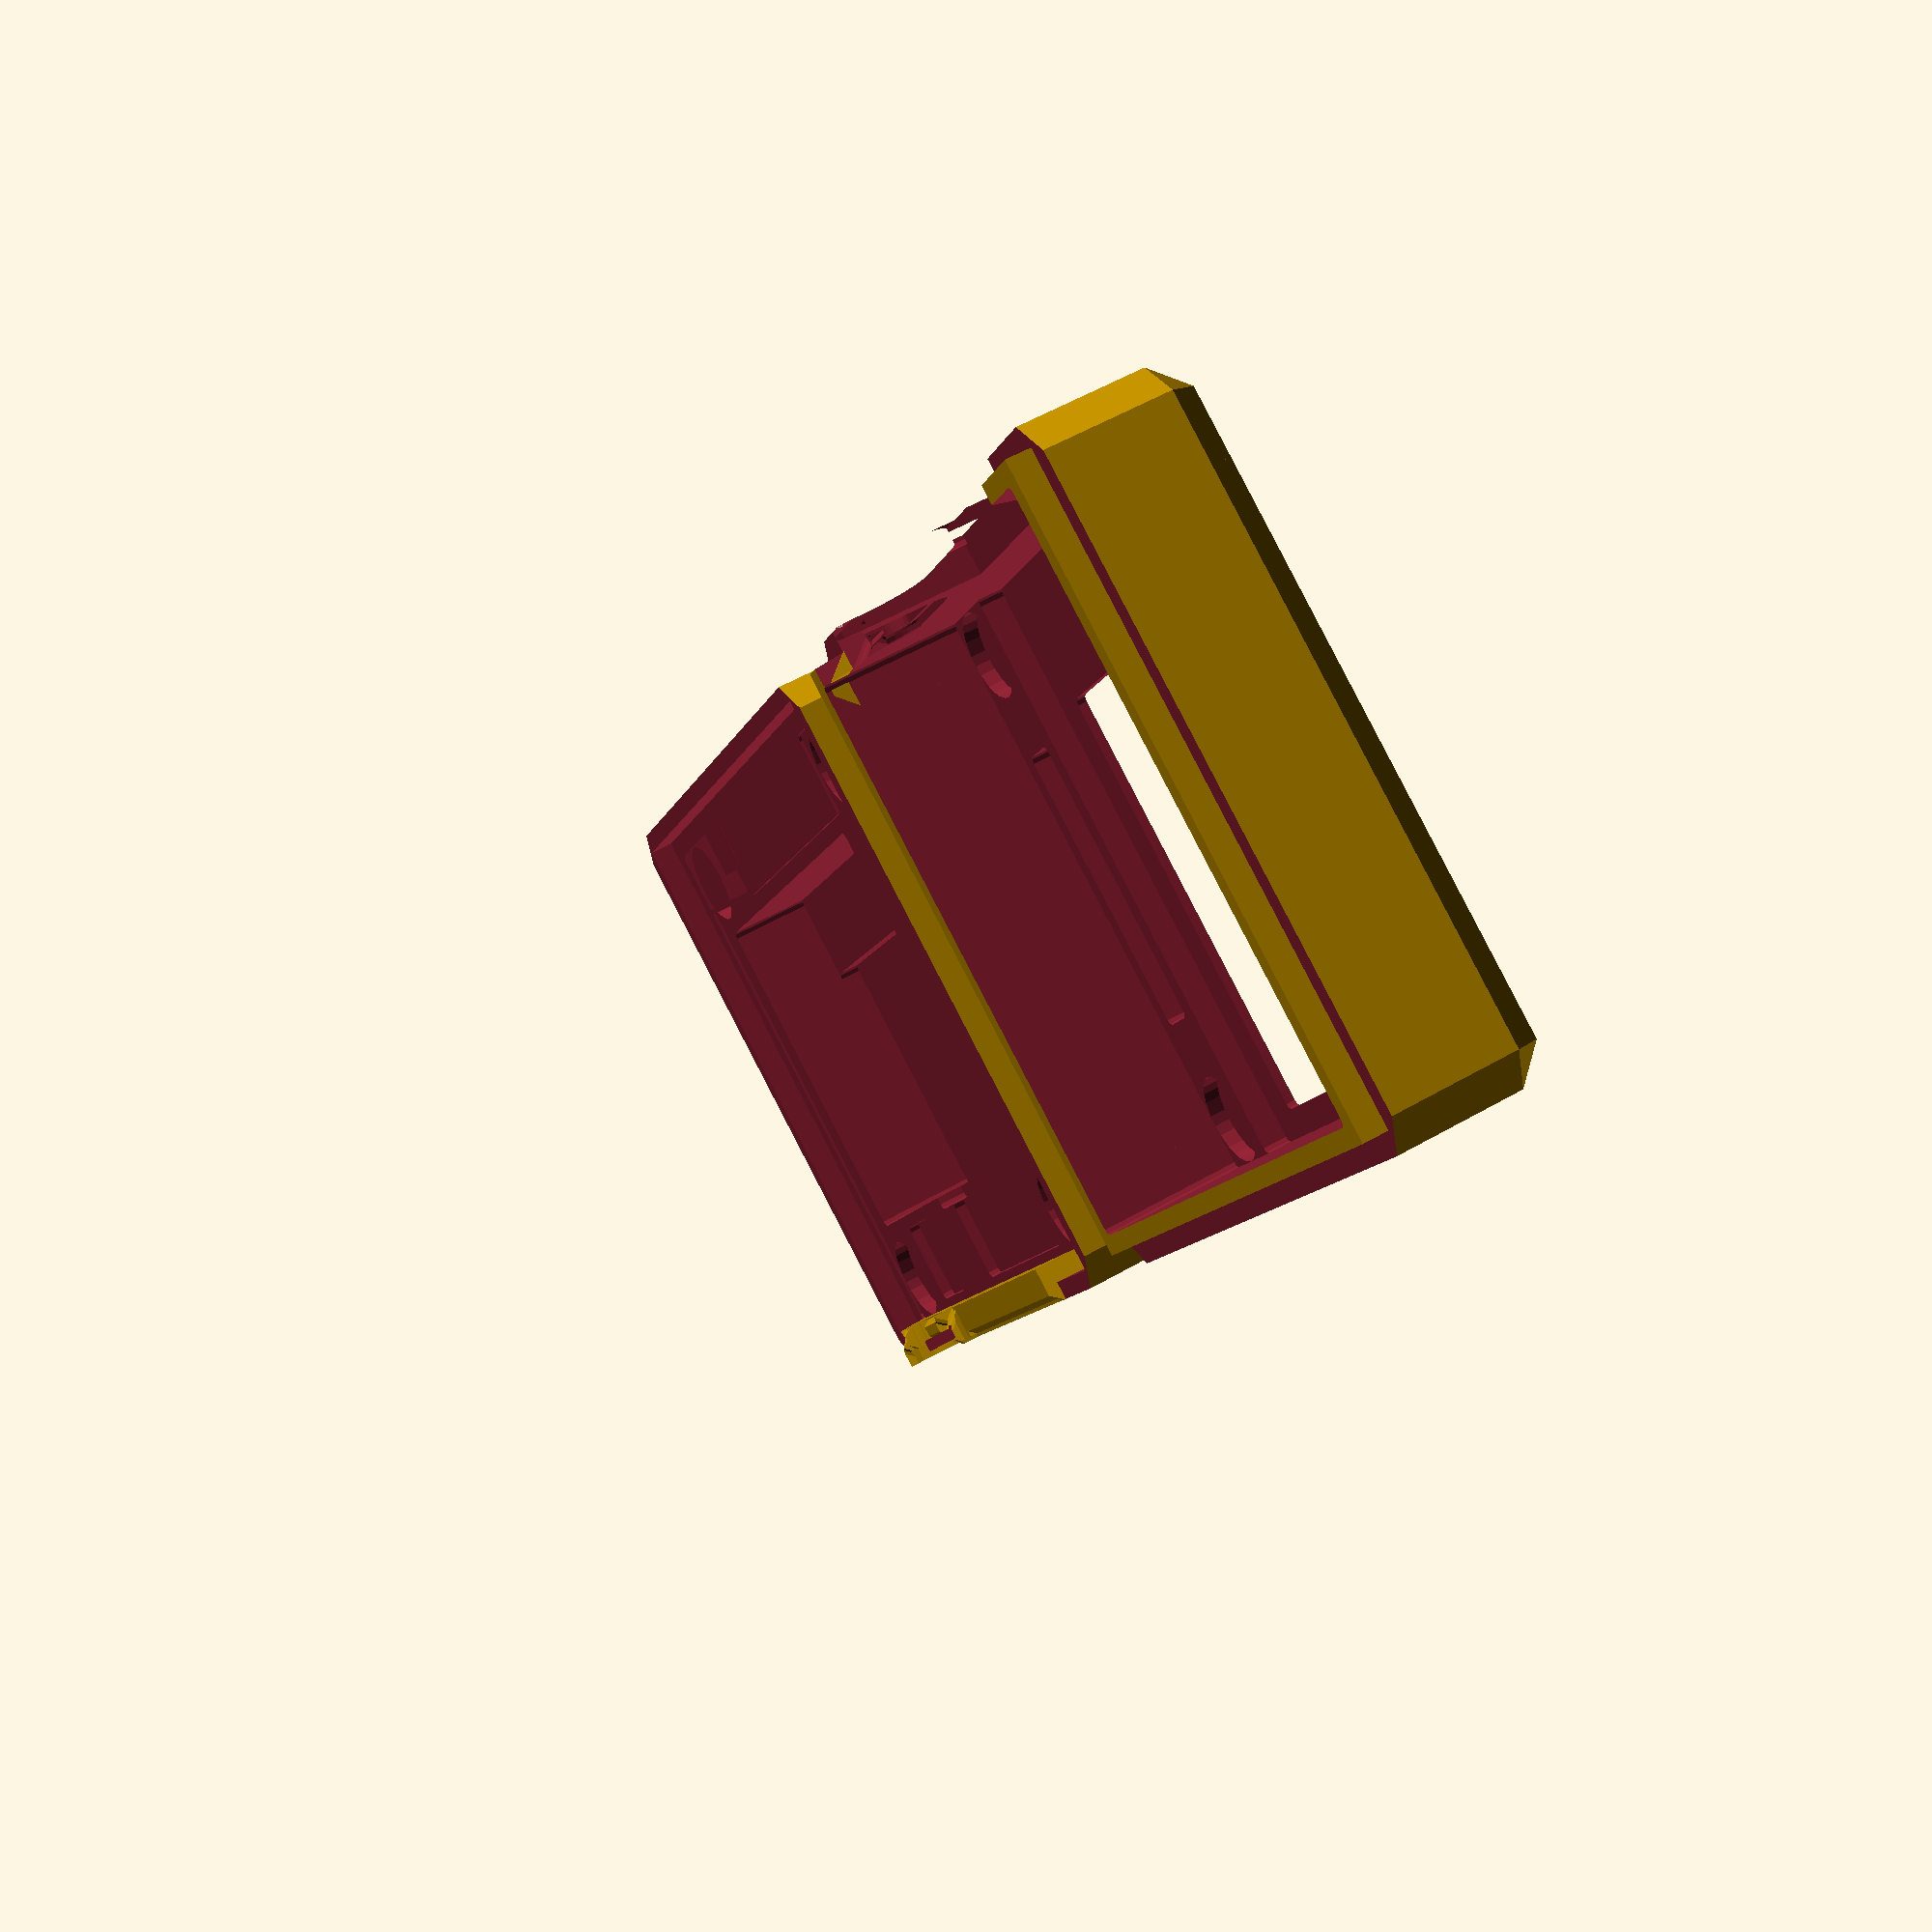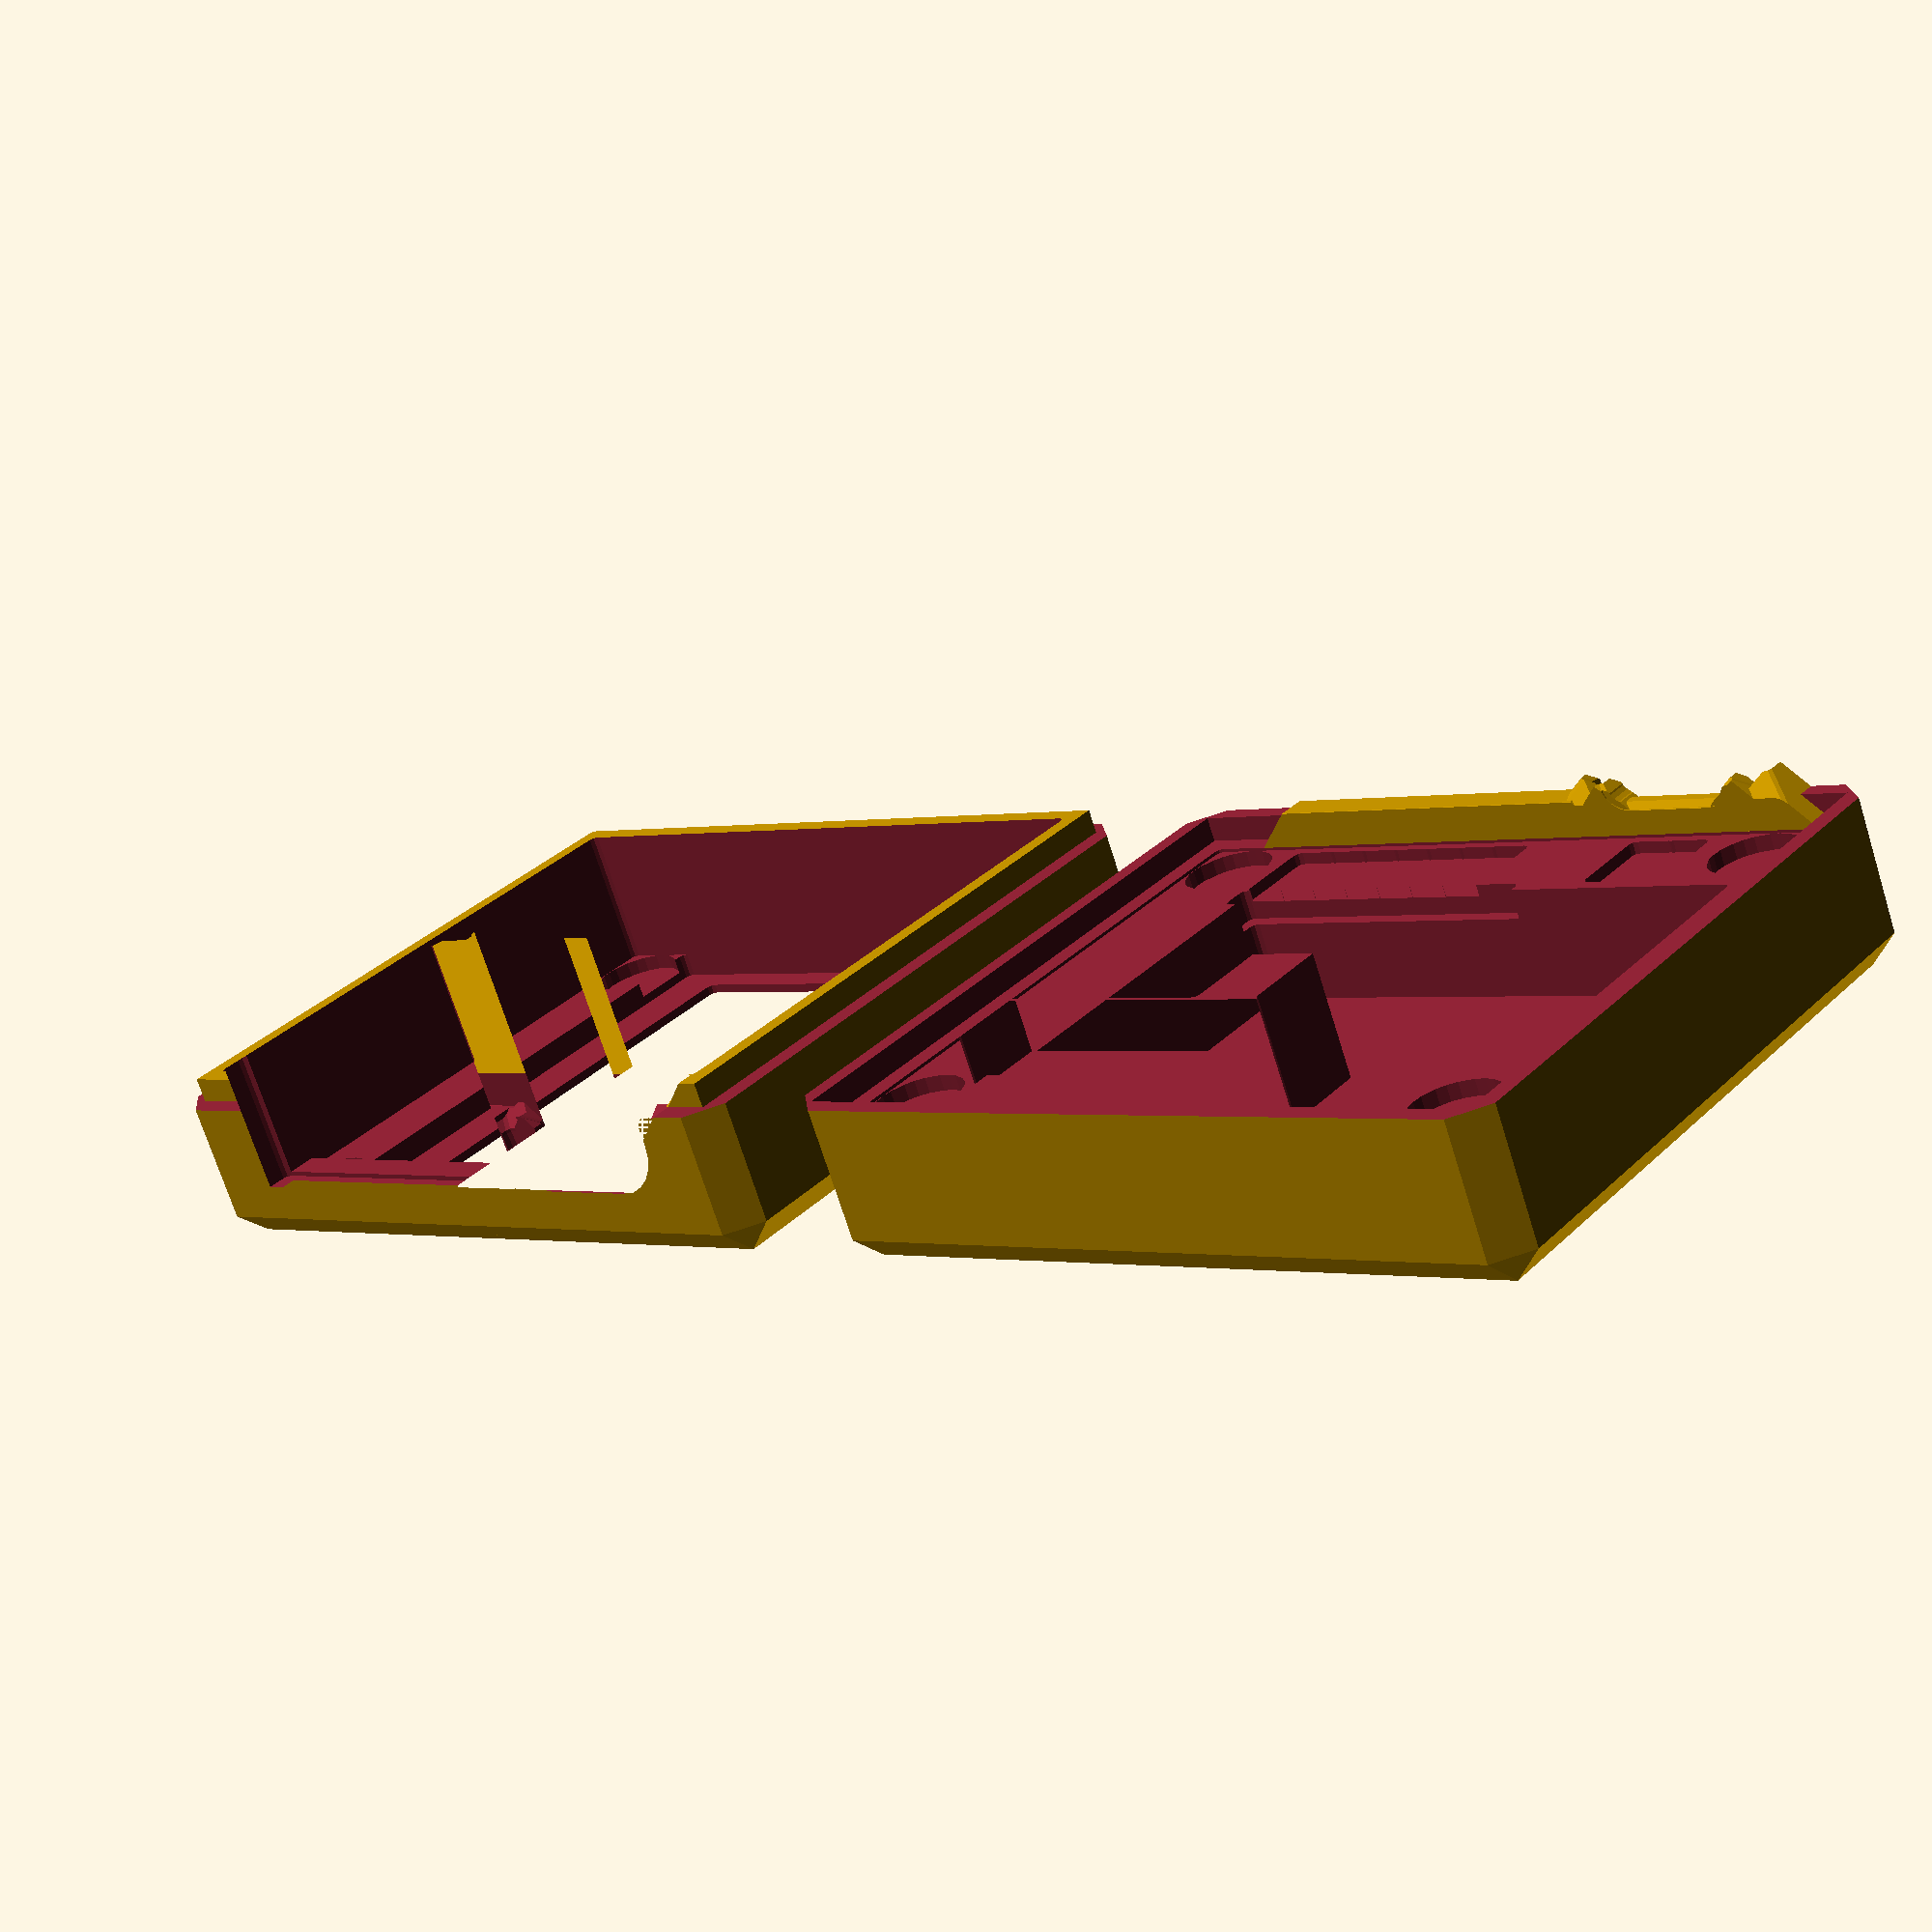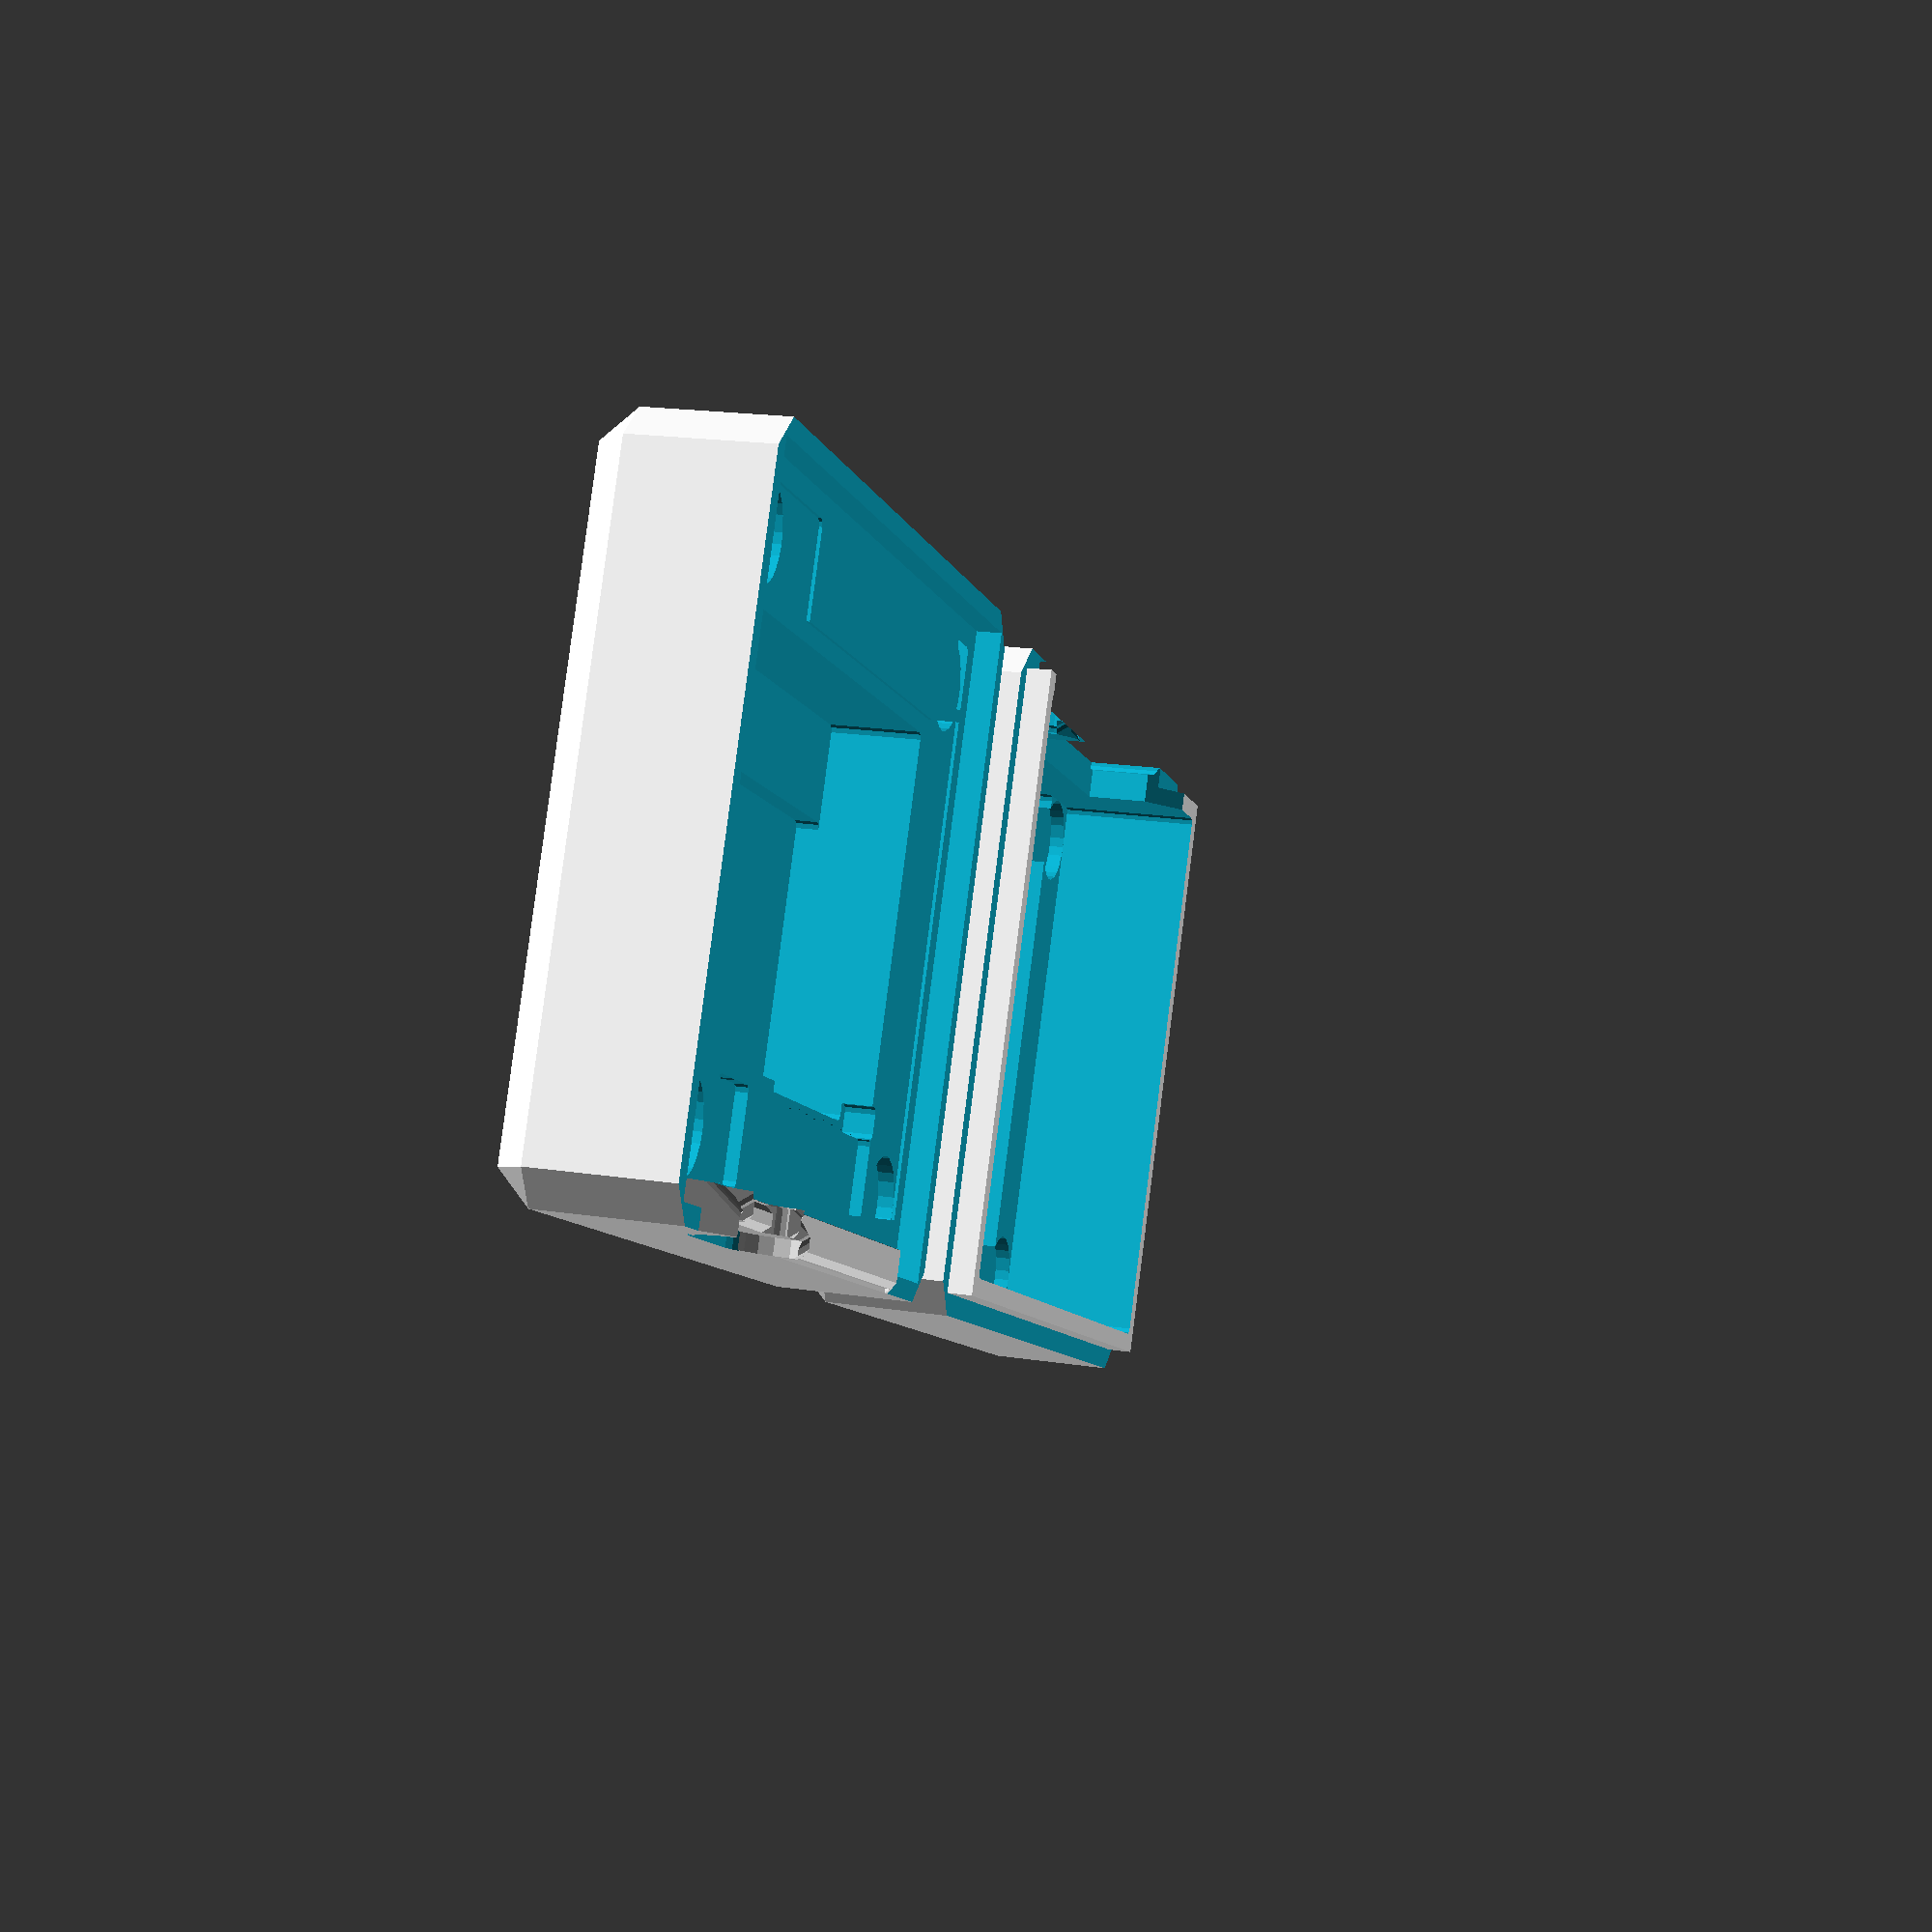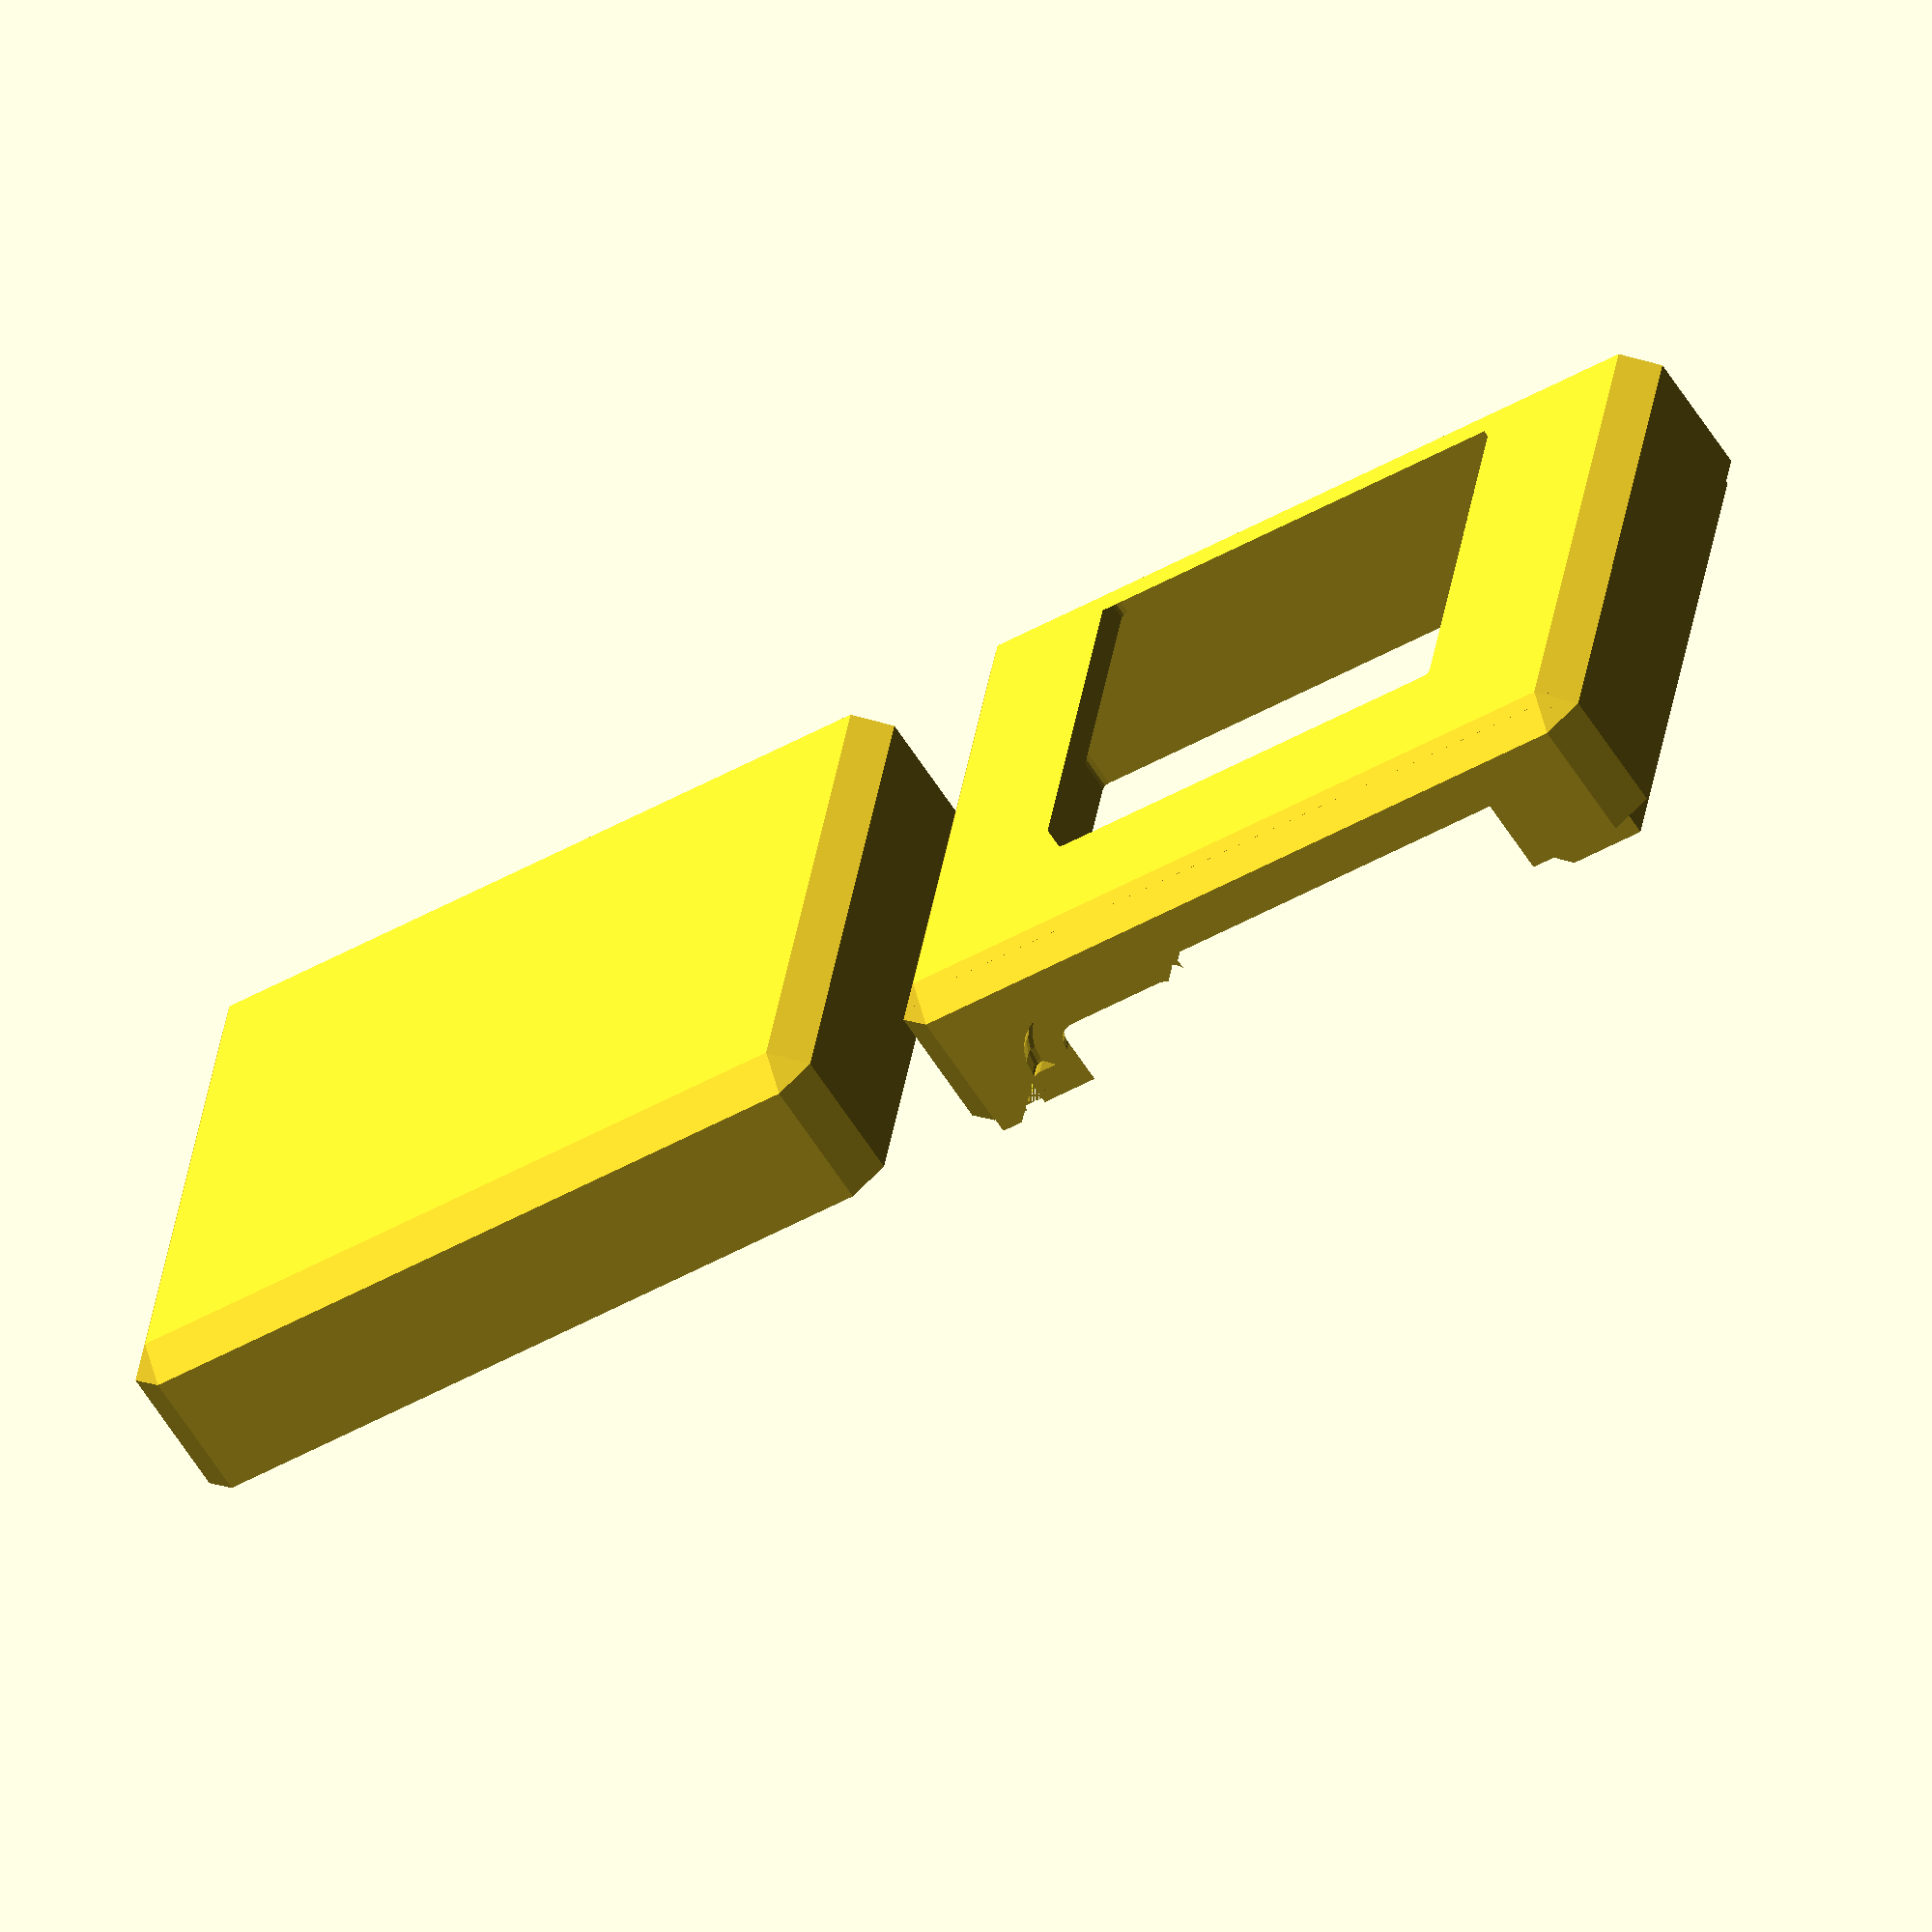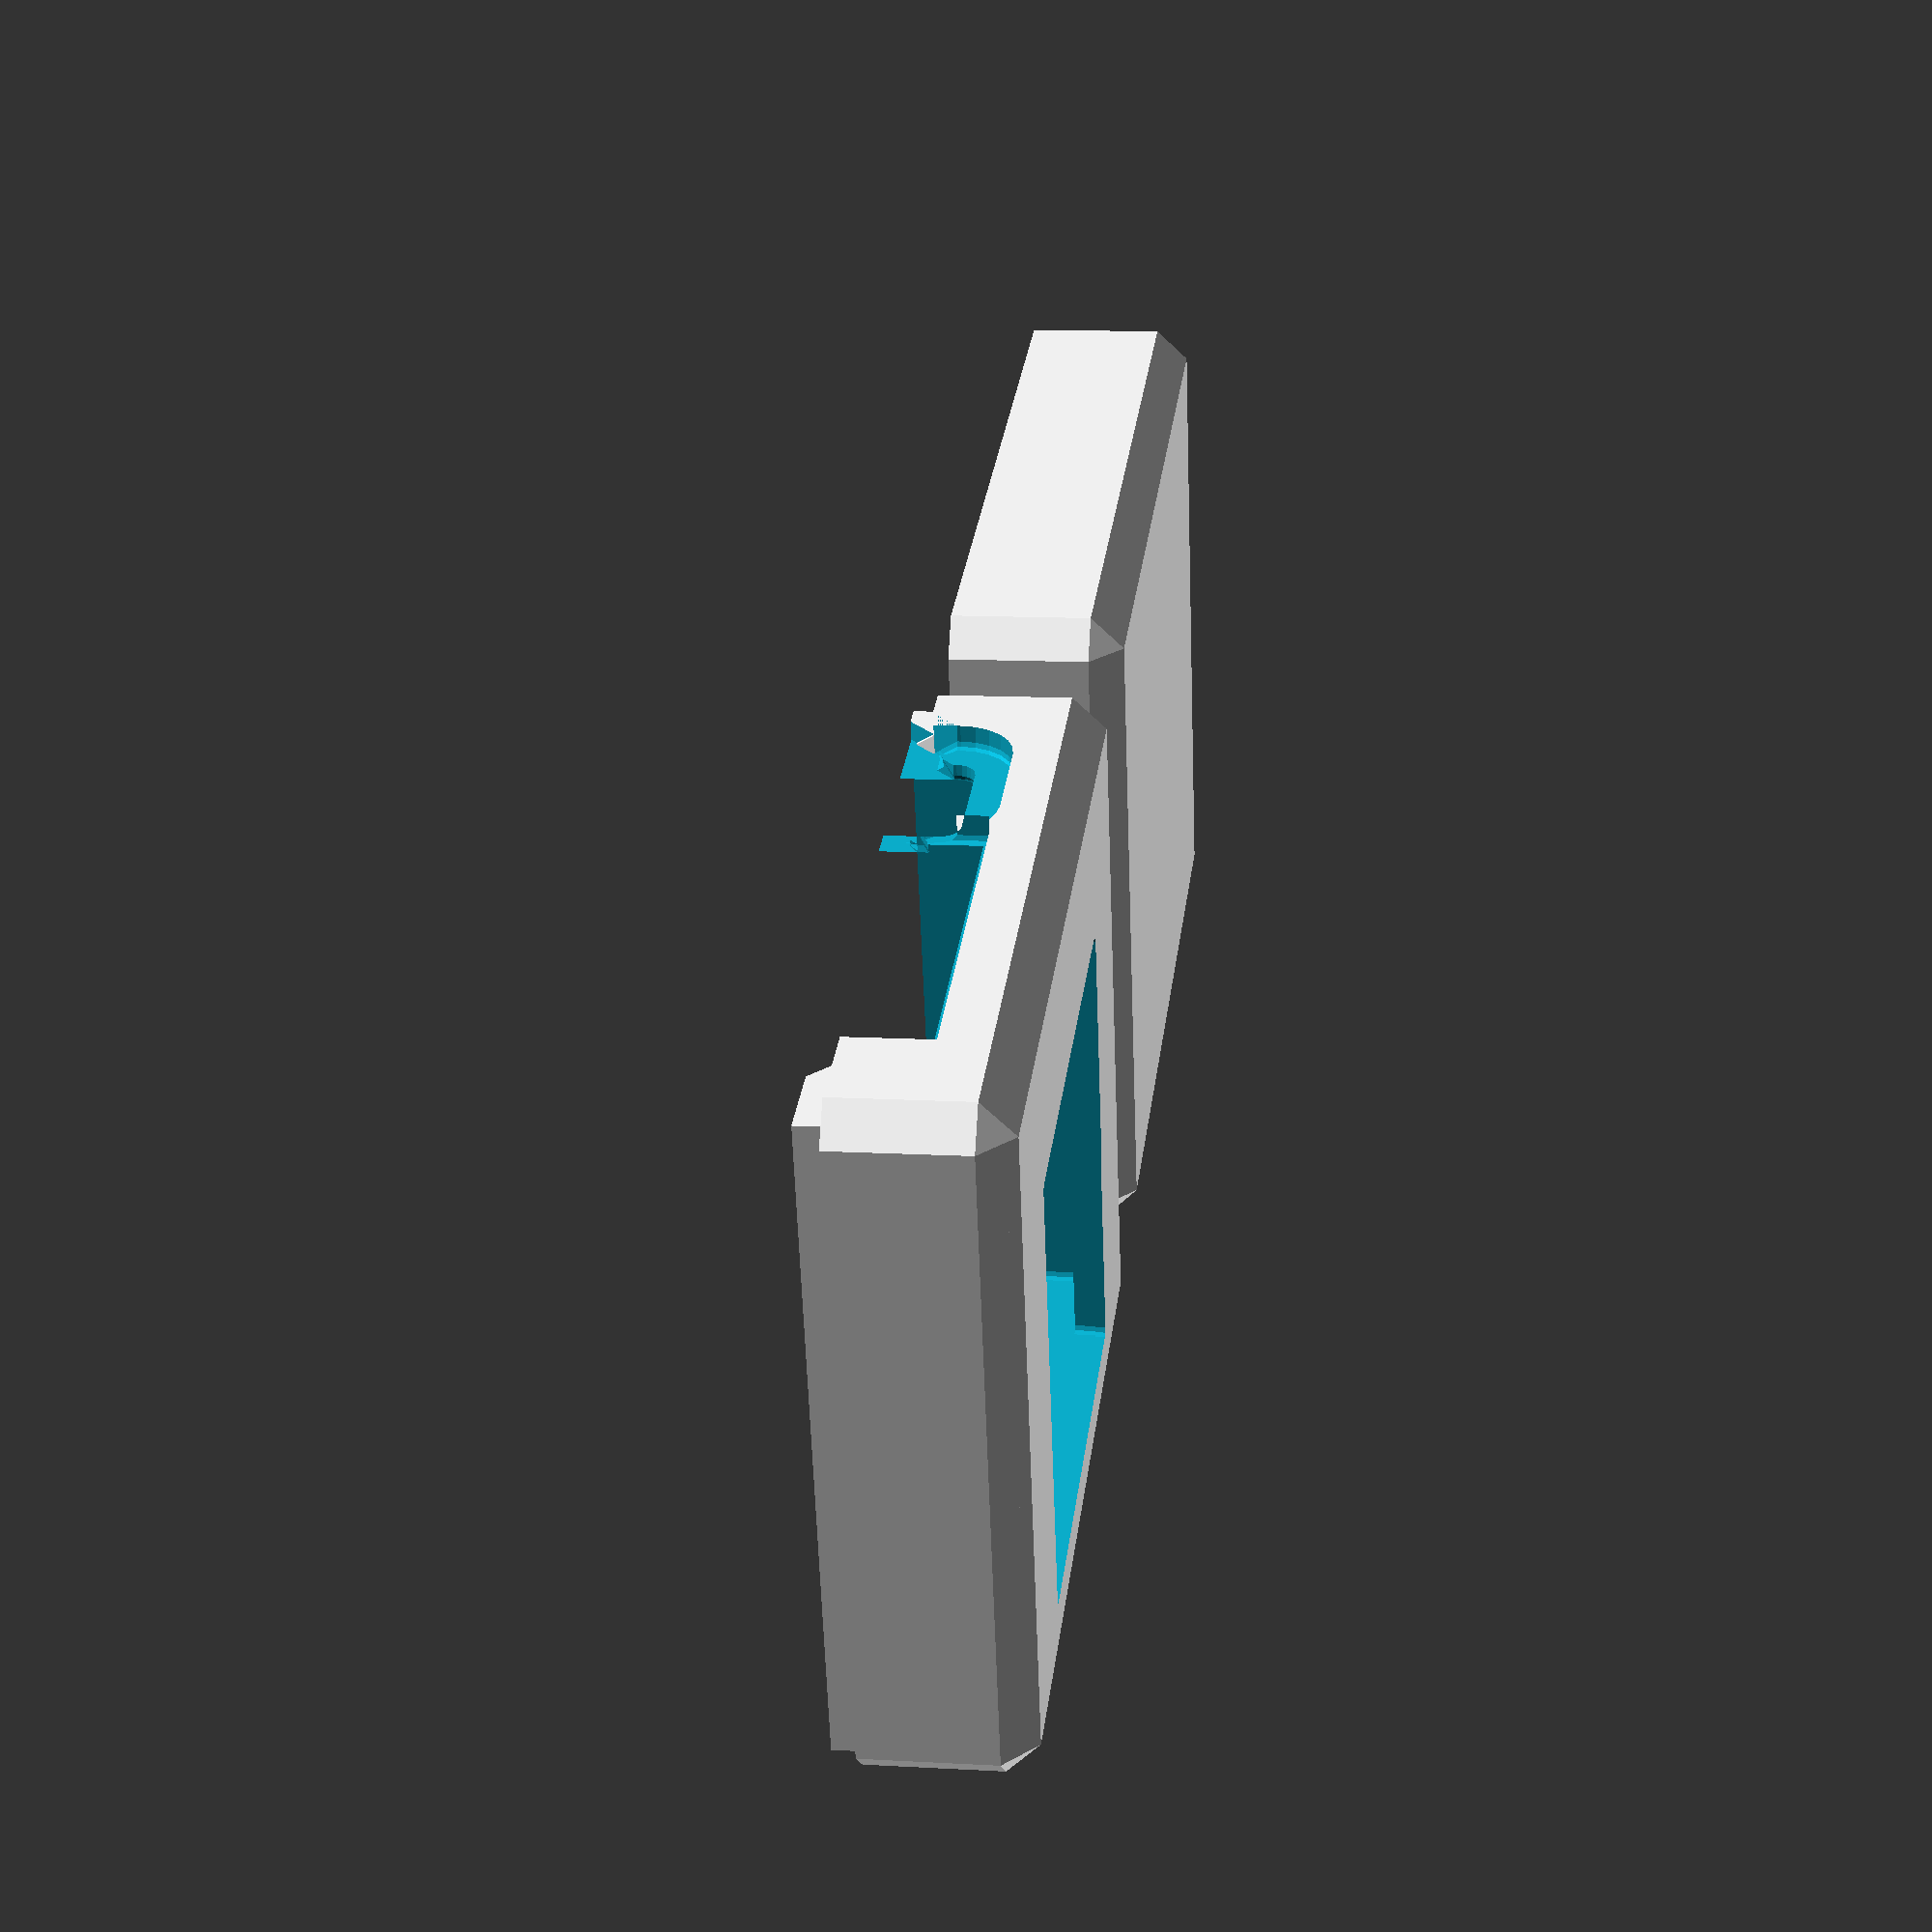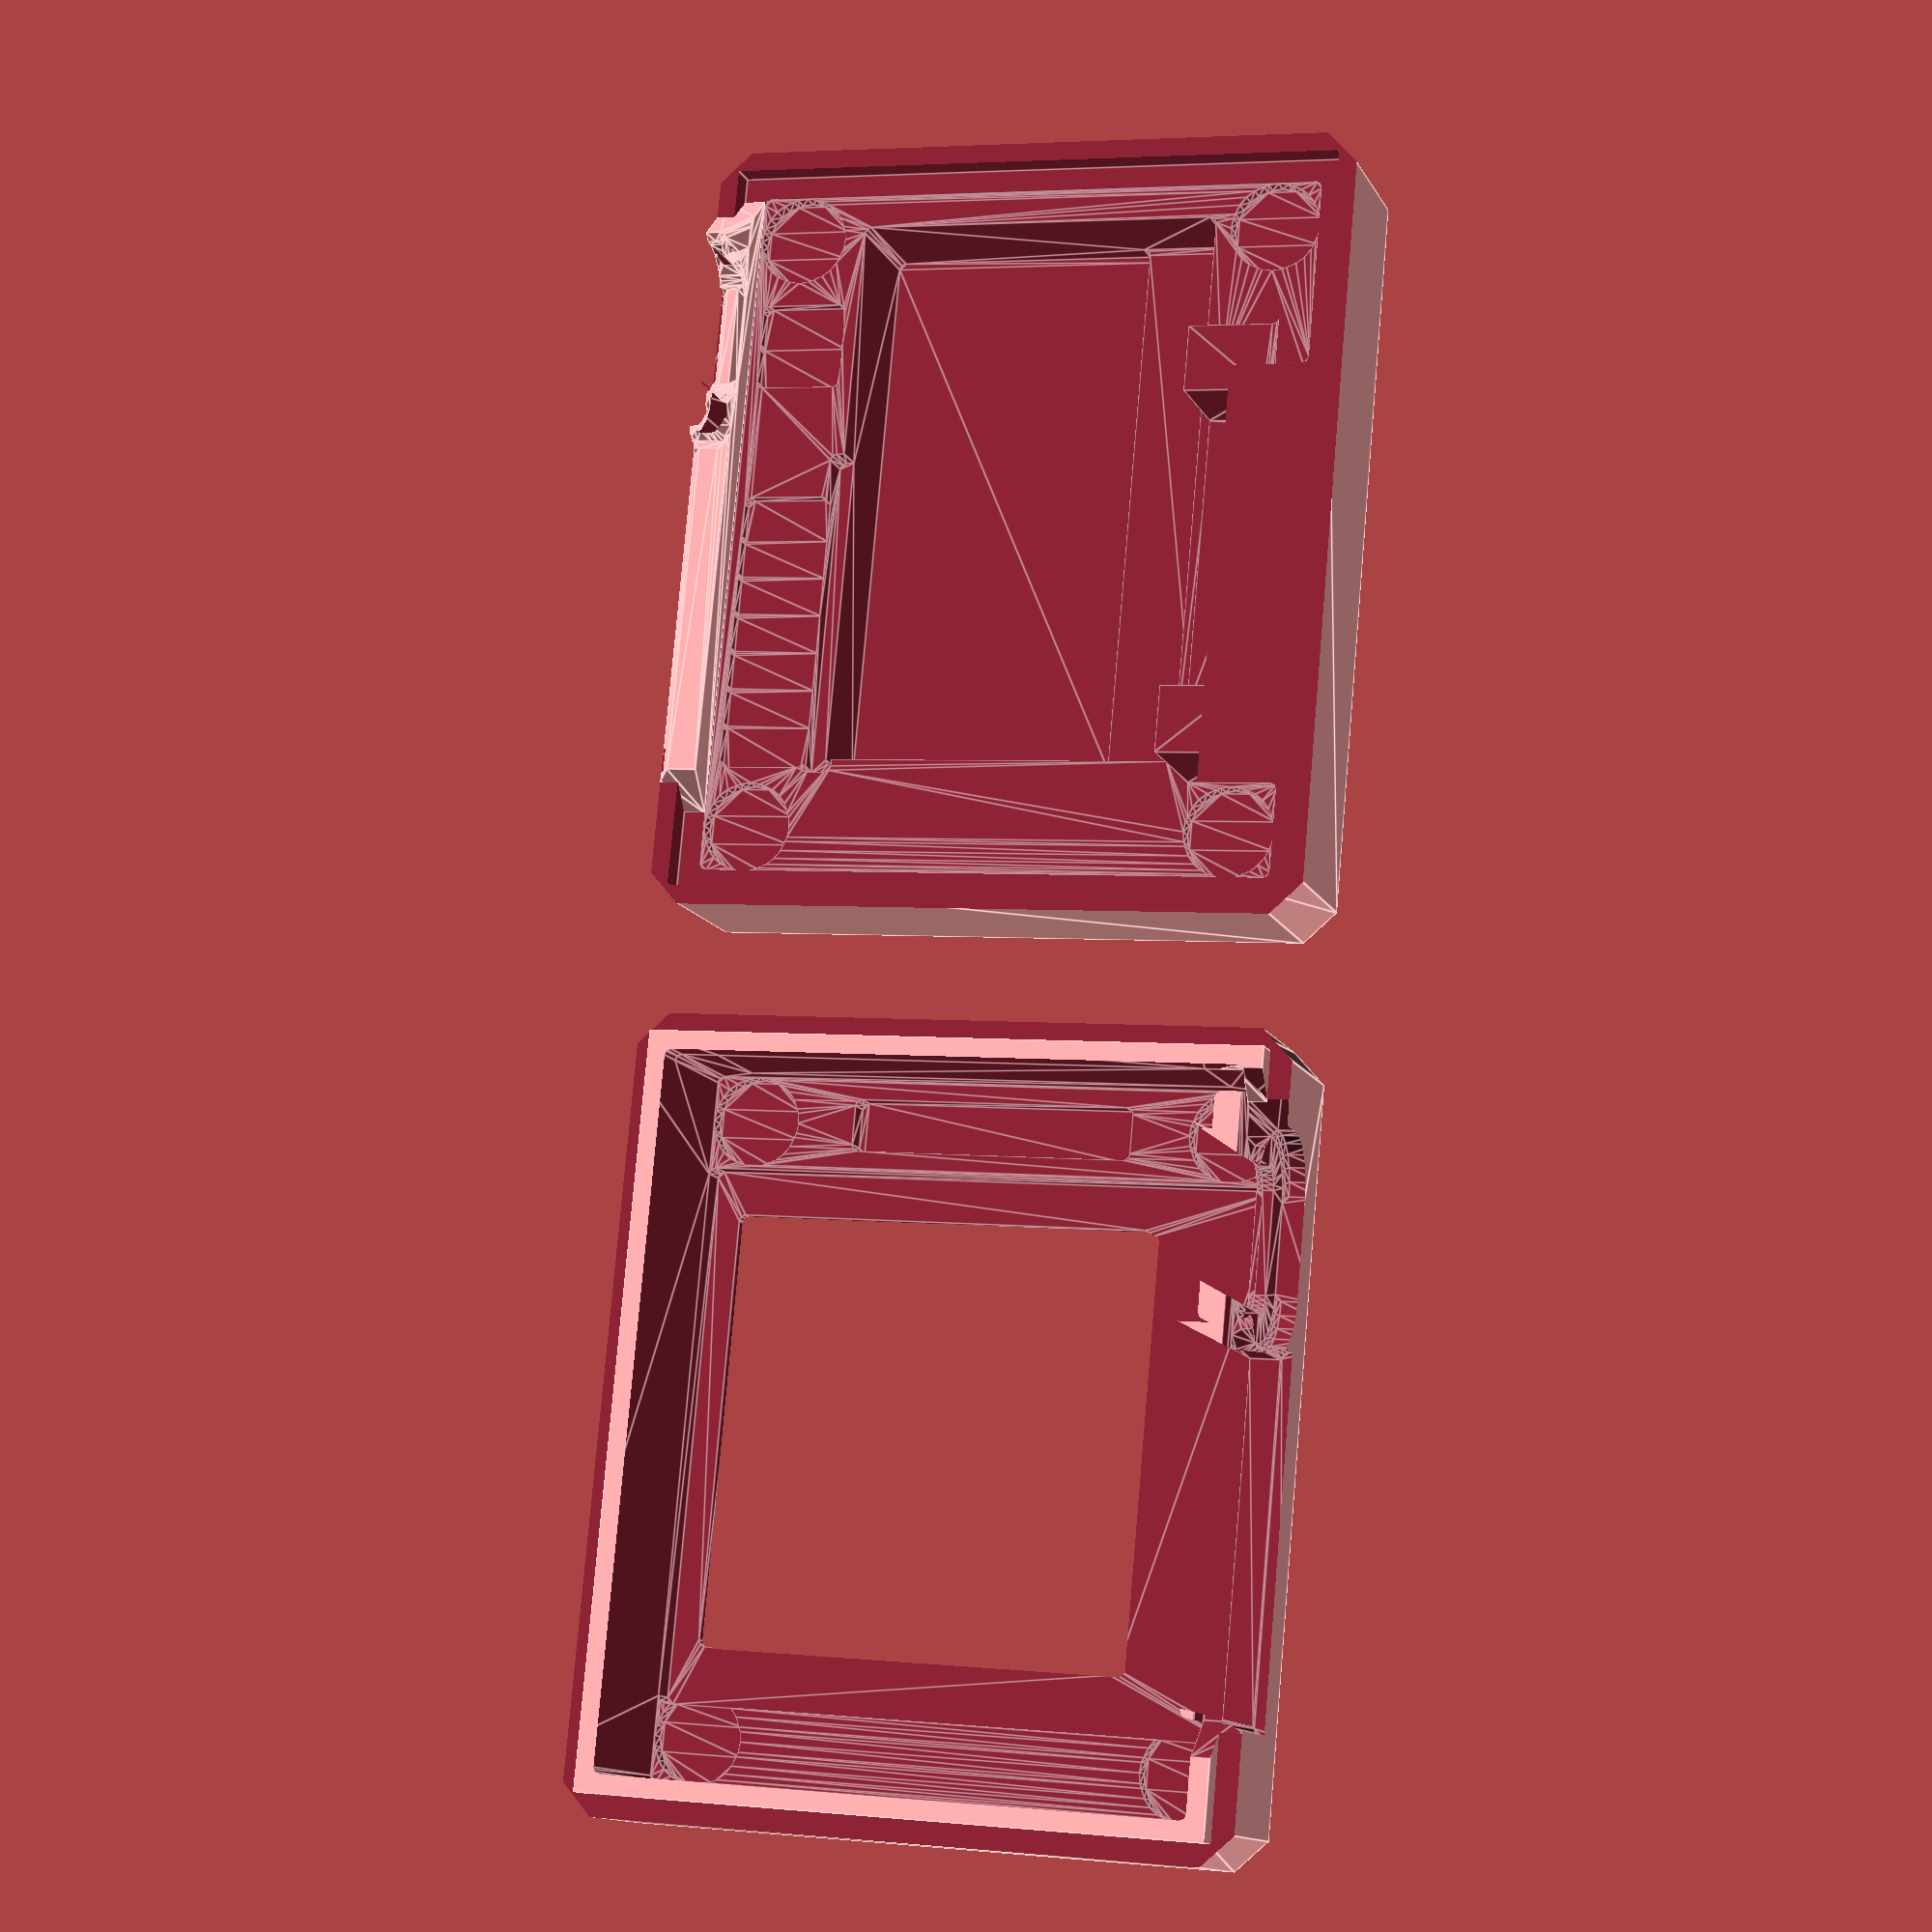
<openscad>
// Generated case design for ../ESP32-EnvMon/KiCad/EnvMon.kicad_pcb
// By https://github.com/revk/PCBCase
// title:	EnvMon
// date:	2021-03-14
// rev:	2.000000
// comment:	www.me.uk
// comment:	@TheRealRevK
// comment:	Adrian Kennard Andrews & Arnold Ltd
//

// Globals
margin=0.800000;
casebase=9.000000;
casetop=10.000000;
casewall=3.000000;
fit=0.200000;
edge=2.000000;
pcbthickness=1.600000;
pcbwidth=44.500000;
pcblength=37.000000;

// PCB
module pcb(){linear_extrude(height=1.600000)polygon([[39.250000,31.250000],[39.250000,37.000000],[44.500000,37.000000],[44.500000,0.000000],[0.000000,0.000000],[0.000000,37.000000],[11.250000,37.000000],[11.250000,31.250000]]);}

// Populated PCB
module board(){
	pcb();
translate([37.100000,30.150000,0.000000])rotate([0,0,270.000000])rotate([180,0,0])m0(); // RevK:SCD30-4pin
// Missing RevK:SCD30-4pin
// Missing RevK:OLED1.5-RGB
translate([44.500000,37.000000,1.600000])rotate([0,0,180.000000])m3(); // RevK:OLED1.5-RGB
translate([36.550000,3.050000,0.000000])rotate([0,0,270.000000])rotate([180,0,0])m4(); // Resistor_SMD:R_1206_3216Metric_Pad1.30x1.75mm_HandSolder
translate([34.050000,3.050000,0.000000])rotate([0,0,270.000000])rotate([180,0,0])m4(); // Resistor_SMD:R_1206_3216Metric_Pad1.30x1.75mm_HandSolder
translate([31.550000,3.050000,0.000000])rotate([0,0,270.000000])rotate([180,0,0])m4(); // Resistor_SMD:R_1206_3216Metric_Pad1.30x1.75mm_HandSolder
translate([29.050000,3.050000,0.000000])rotate([0,0,270.000000])rotate([180,0,0])m4(); // Resistor_SMD:R_1206_3216Metric_Pad1.30x1.75mm_HandSolder
translate([26.550000,3.050000,0.000000])rotate([0,0,270.000000])rotate([180,0,0])m4(); // Resistor_SMD:R_1206_3216Metric_Pad1.30x1.75mm_HandSolder
translate([24.050000,3.050000,0.000000])rotate([0,0,270.000000])rotate([180,0,0])m4(); // Resistor_SMD:R_1206_3216Metric_Pad1.30x1.75mm_HandSolder
translate([21.550000,3.050000,0.000000])rotate([0,0,270.000000])rotate([180,0,0])m4(); // Resistor_SMD:R_1206_3216Metric_Pad1.30x1.75mm_HandSolder
translate([8.490000,3.050000,0.000000])rotate([0,0,270.000000])rotate([180,0,0])m4(); // Resistor_SMD:R_1206_3216Metric_Pad1.30x1.75mm_HandSolder
translate([11.030000,3.050000,0.000000])rotate([0,0,270.000000])rotate([180,0,0])m4(); // Resistor_SMD:R_1206_3216Metric_Pad1.30x1.75mm_HandSolder
translate([25.250000,21.000000,1.600000])m5(); // RF_Module:ESP32-WROOM-32
translate([9.725000,11.525000,1.600000])m6(); // Package_DFN_QFN:QFN-16-1EP_4x4mm_P0.65mm_EP2.1x2.1mm
translate([8.750000,14.500000,1.600000])m7(); // RevK:D24V5F3-NoSHDN
translate([19.050000,6.850000,1.600000])m8(); // Connector_Molex:Molex_SPOX_5268-08A_1x08_P2.50mm_Horizontal
translate([9.750000,0.005000,1.600000])m9(); // RevK:USC16-TR-Round
}

module m0()
{ // RevK:SCD30-4pin
translate([0,0,4])cube([23,35,1.6]);
cube([2.54,17.78,5]);
translate([6,0,0])cube([17,35,7]);

}

module m3()
{ // RevK:OLED1.5-RGB
{
	translate([0,0,6])cube([44.4999,37,1.5999]);
	translate([5,0,6])cube([33.5,37,3.2]);
	translate([2.5,2.5,0])cylinder(d=5,h=6,$fn=7);
	translate([2.5,37-2.5,0])cylinder(d=5,h=6,$fn=7);
	translate([44.5-2.5,2.5,0])cylinder(d=5,h=6,$fn=7);
	translate([44.5-2.5,37-2.5,0])cylinder(d=5,h=6,$fn=7);
	translate([2.5,2.5,7])cylinder(d=4.99,h=1.6,$fn=24); // screws
	translate([2.5,37-2.5,7])cylinder(d=4.99,h=1.6,$fn=24);
	translate([44.5-2.5,2.5,7])cylinder(d=4.99,h=1.6,$fn=24);
	translate([44.5-2.5,37-2.5,7])cylinder(d=4.99,h=1.6,$fn=24); 
	translate([2.5,2.5,-2.6])cylinder(d=4.99,h=1.6,$fn=24); // screws
	translate([2.5,37-2.5,-2.6])cylinder(d=4.99,h=1.6,$fn=24);
	translate([44.5-2.5,2.5,-2.6])cylinder(d=4.99,h=1.6,$fn=24);
	translate([44.5-2.5,37-2.5,-2.6])cylinder(d=4.99,h=1.6,$fn=24); 
	translate([40.73,9.61,7.5])cube([2.54,7*2.54,1.5]); // pins
	translate([8.75,1.75,7.5])cube([27,27,20]); // Display view
}
}

module m4()
{ // Resistor_SMD:R_1206_3216Metric_Pad1.30x1.75mm_HandSolder
cube([4.9,2.23,1.5],center=true);
}

module m5()
{ // RF_Module:ESP32-WROOM-32
translate([-9,-9.75,0])
{
	cube([18,25.50,0.80]);
	translate([1.1,1.05,0])cube([15.80,17.60,3.10]);
	translate([-0.5,0.865,0])cube([19,17.4,0.8]);
	translate([2.65,-0.5,0])cube([12.7,2,0.8]);

}
}

module m6()
{ // Package_DFN_QFN:QFN-16-1EP_4x4mm_P0.65mm_EP2.1x2.1mm
cube([4,4,1],center=true);
}

module m7()
{ // RevK:D24V5F3-NoSHDN
translate([-5.1,0,0])cube([10.2,12.7,2.82]);

}

module m8()
{ // Connector_Molex:Molex_SPOX_5268-08A_1x08_P2.50mm_Horizontal
translate([-2.5,-6.6,0])
{
	cube([22.4,4.9,4.9]);
	cube([22.4,5.9,3.9]);
	hull()
	{
		cube([22.4,7.4,1]);
		cube([22.4,7.9,0.5]);
	}
	translate([1,6,-3.5])cube([20.4,1.2,6]);
	// Plug
	translate([0.5,-20,0.7])cube([21.4,21,3.9]);
	translate([0,-23,0])cube([22.4,20,4.9]);
}

}

module m9()
{ // RevK:USC16-TR-Round
translate([-4.47,-0.49,0])
{
	translate([1.63,0,1.63])
	rotate([-90,0,0])
	hull()
	{
		cylinder(d=3.26,h=7.75,$fn=24);
		translate([5.68,0,0])
		cylinder(d=3.26,h=7.75,$fn=24);
	}
	translate([0,6.65,0])cube([8.94,1.1,1.63]);
	translate([0,2.2,0])cube([8.94,1.6,1.63]);
	// Plug
	translate([1.63,-20,1.63])
	rotate([-90,0,0])
	hull()
	{
		cylinder(d=2.5,h=21,$fn=24);
		translate([5.68,0,0])
		cylinder(d=2.5,h=21,$fn=24);
	}
	translate([1.63,-22.5,1.63])
	rotate([-90,0,0])
	hull()
	{
		cylinder(d=7,h=21,$fn=24);
		translate([5.68,0,0])
		cylinder(d=7,h=21,$fn=24);
	}
}

}

height=casebase+pcbthickness+casetop;

module boardf()
{ // This is the board, but stretched up to make a push out in from the front
	render()
	{
		intersection()
		{
			translate([-casewall-1,-casewall-1,-casebase-1]) cube([pcbwidth+casewall*2+2,pcblength+casewall*2+2,height+2]);
			minkowski()
			{
				board();
				cylinder(h=height+100,d=margin,$fn=8);
			}
		}
	}
}

module boardb()
{ // This is the board, but stretched down to make a push out in from the back
	render()
	{
		intersection()
		{
			translate([-casewall-1,-casewall-1,-casebase-1]) cube([pcbwidth+casewall*2+2,pcblength+casewall*2+2,height+2]);
			minkowski()
			{
				board();
				translate([0,0,-height-100])
				cylinder(h=height+100,d=margin,$fn=8);
			}
		}
	}
}

module pyramid()
{ // A pyramid
 polyhedron(points=[[0,0,0],[-height,-height,height],[-height,height,height],[height,height,height],[height,-height,height]],faces=[[0,1,2],[0,2,3],[0,3,4],[0,4,1],[4,3,2,1]]);
}

module cutf()
{ // This cut up from base in the wall
	intersection()
	{
		boardf();
		difference()
		{
			translate([-casewall+0.01,-casewall+0.01,-casebase+0.01])cube([pcbwidth+casewall*2-0.02,pcblength+casewall*2-0.02,casebase+pcbthickness]);
			translate([-0.01-margin/2,-0.01-margin/2,-casebase-1])cube([pcbwidth+margin+0.02,pcblength+margin+0.02,height+2]);
			boardb();
		}
	}
}

module cutb()
{ // The cut down from top in the wall
	intersection()
	{
		boardb();
		difference()
		{
			translate([-casewall+0.01,-casewall+0.01,0.01])cube([pcbwidth+casewall*2-0.02,pcblength+casewall*2-0.02,casetop+pcbthickness]);
			translate([-0.01-margin/2,-0.01-margin/2,-casebase-1])cube([pcbwidth+margin+0.02,pcblength+margin+0.02,height+2]);
			boardf();
		}
	}
}

module cutpf()
{ // the push up but pyramid
	render()
	intersection()
	{
		minkowski()
		{
			pyramid();
			cutf();
		}
		difference()
		{
			translate([-casewall-0.01,-casewall-0.01,-casebase-0.01])cube([pcbwidth+casewall*2+0.02,pcblength+casewall*2+0.02,casebase+pcbthickness+0.02]);
			translate([0.01-margin/2,0.01-margin/2,-casebase-1])cube([pcbwidth+margin-0.02,pcblength+margin+0.02,height+2]);
			board();
		}
		translate([-casewall,-casewall,-casebase])case();
	}
}

module cutpb()
{ // the push down but pyramid
	render()
	intersection()
	{
		minkowski()
		{
			scale([1,1,-1])pyramid();
			cutb();
		}
		difference()
		{
			translate([-casewall-0.01,-casewall-0.01,-0.01])cube([pcbwidth+casewall*2+0.02,pcblength+casewall*2+0.02,casetop+pcbthickness+0.02]);
			translate([0.01-margin/2,0.01-margin/2,-casebase-1])cube([pcbwidth+margin-0.02,pcblength+margin+0.02,height+2]);
			board();
		}
		translate([-casewall,-casewall,-casebase])case();
	}
}


module case()
{ // The basic case
	hull()
	{
		translate([edge,0,edge])
		cube([pcbwidth+casewall*2-edge*2,pcblength+casewall*2,height-edge*2]);
		translate([0,edge,edge])
		cube([pcbwidth+casewall*2,pcblength+casewall*2-edge*2,height-edge*2]);
		translate([edge,edge,0])
		cube([pcbwidth+casewall*2-edge*2,pcblength+casewall*2-edge*2,height]);
	}
}

module base()
{ // The base
	difference()
	{
		case();
		translate([-1,-1,casebase+pcbthickness])cube([pcbwidth+casewall*2+2,pcblength+casewall*2+2,casetop+1]);
		translate([casewall/2-fit/2-margin/4,casewall/2-fit/2-margin/4,casebase])cube([pcbwidth+casewall+fit+margin/2,pcblength+casewall+fit+margin/2,casetop+pcbthickness+1]);
		translate([casewall,casewall,casebase-fit])boardf();
		translate([casewall,casewall,casebase])cutpf();
	}
	translate([casewall,casewall,casebase])cutpb();
}

module top()
{
	translate([0,pcblength+casewall*2,height])rotate([180,0,0])
	{
		difference()
		{
			case();
			difference()
			{
				translate([-1,-1,-1])cube([pcbwidth+casewall*2+2,pcblength+casewall*2+2,casebase+pcbthickness+1]);
				translate([casewall/2-margin/4+fit/2,casewall/2-margin/4+fit/2,casebase])cube([pcbwidth+casewall+margin/2-fit,pcblength+casewall+margin/2-fit,casetop+pcbthickness+1]);
			}
			translate([casewall,casewall,casebase+fit])boardb();
			translate([casewall,casewall,casebase])cutpb();
		}
		translate([casewall,casewall,casebase])cutpf();
	}
}

module test()
{
	board();
	translate([1*(pcbwidth+casewall+10),0,0])boardf();
	translate([2*(pcbwidth+casewall+10),0,0])boardb();
	translate([3*(pcbwidth+casewall+10),0,0])cutpf();
	translate([4*(pcbwidth+casewall+10),0,0])cutpb();
	translate([5*(pcbwidth+casewall+10),0,0])cutf();
	translate([6*(pcbwidth+casewall+10),0,0])cutb();
	translate([7*(pcbwidth+casewall+10),0,0])case();
	translate([8*(pcbwidth+casewall+10),0,0])base();
	translate([9*(pcbwidth+casewall+10),0,0])top();
}

module parts()
{
	base();
	translate([pcbwidth+casewall+10,0,0])top();
}

//test();
parts();

</openscad>
<views>
elev=304.9 azim=297.9 roll=58.6 proj=p view=wireframe
elev=251.0 azim=39.6 roll=162.6 proj=p view=wireframe
elev=160.3 azim=207.7 roll=254.2 proj=p view=solid
elev=61.9 azim=170.8 roll=212.4 proj=o view=wireframe
elev=167.5 azim=196.9 roll=82.7 proj=p view=wireframe
elev=192.7 azim=275.2 roll=161.8 proj=p view=edges
</views>
